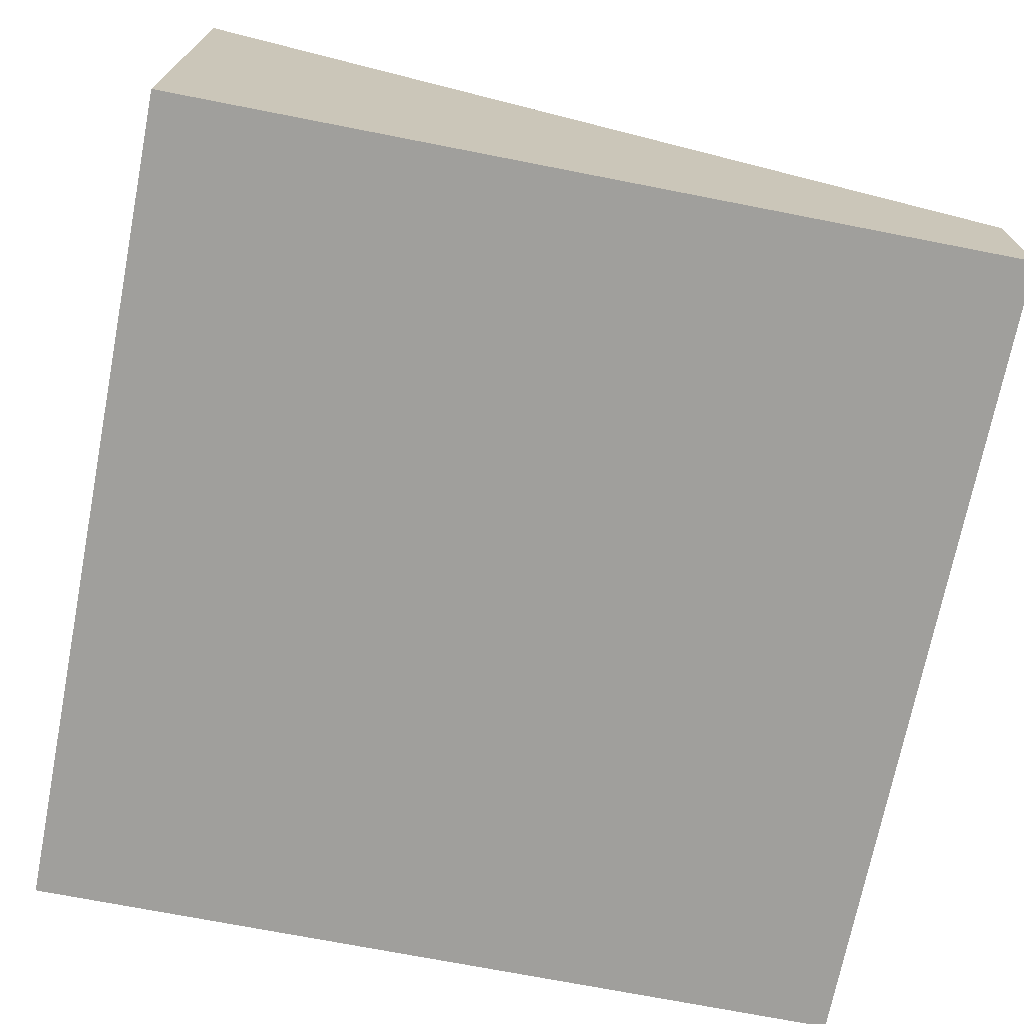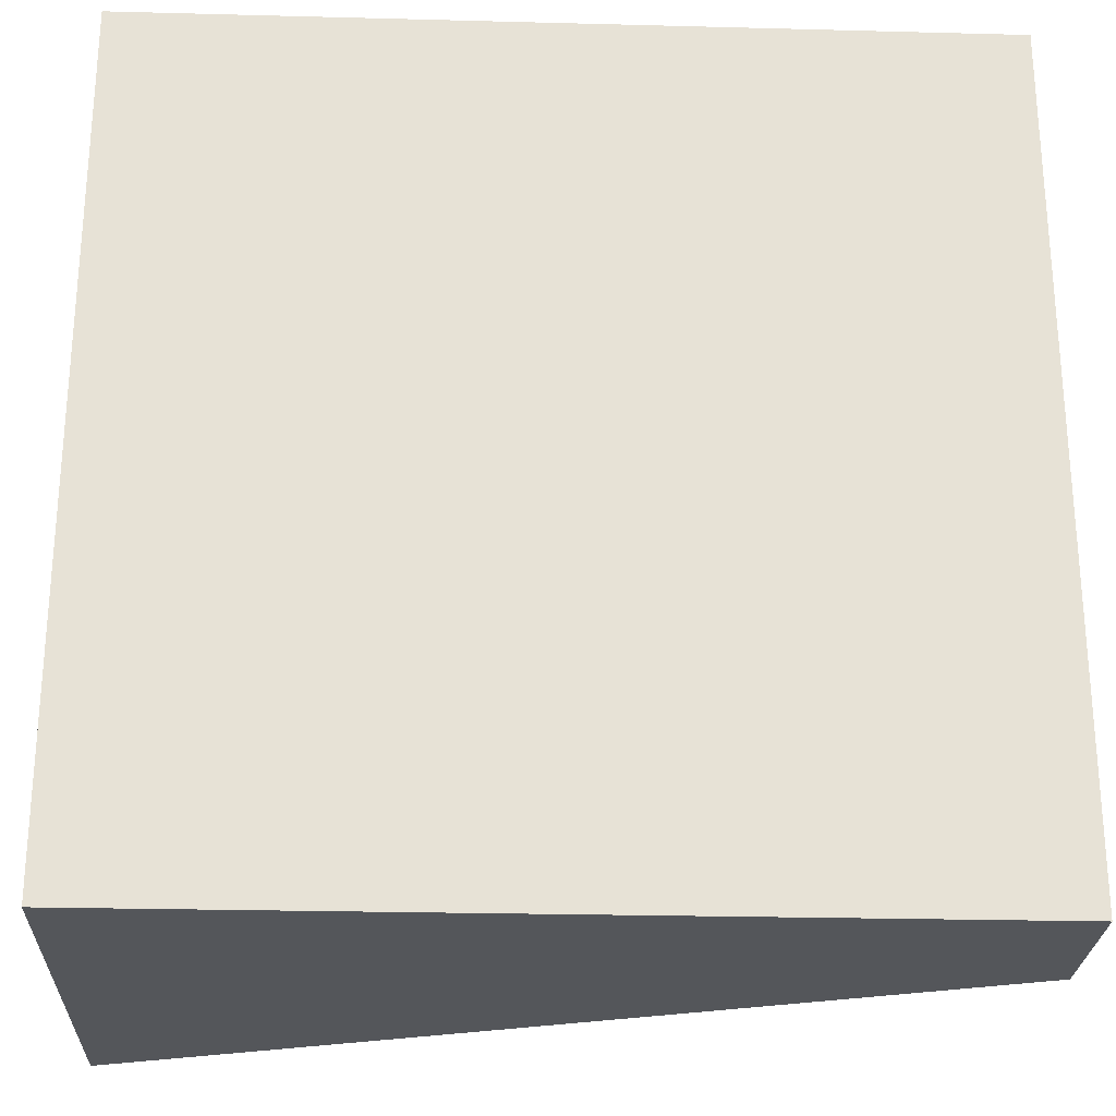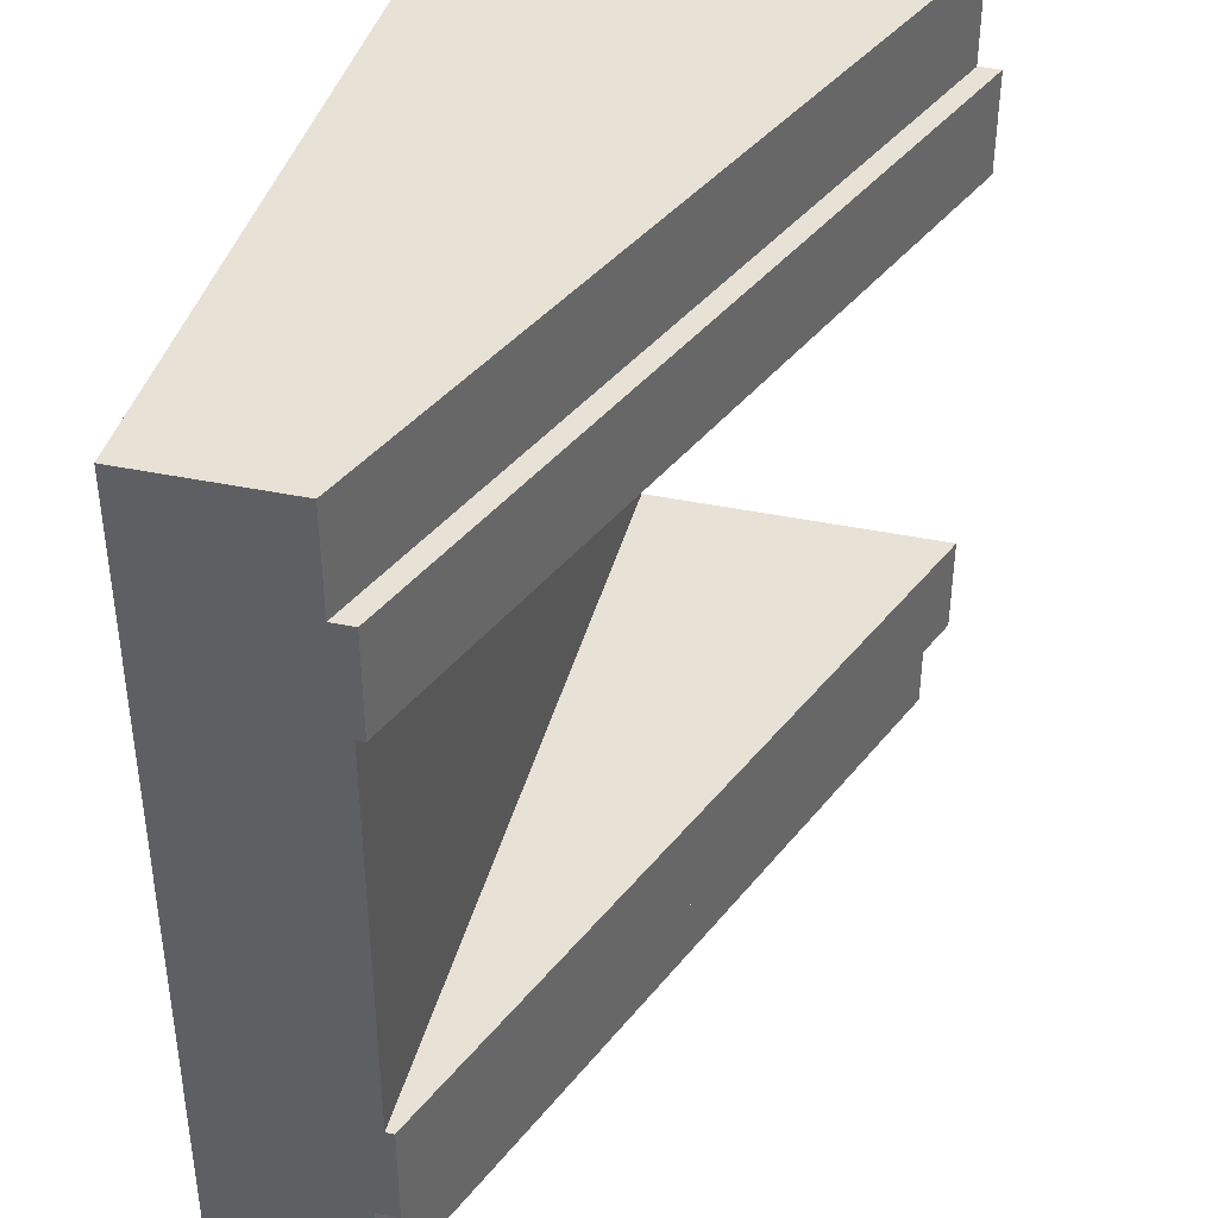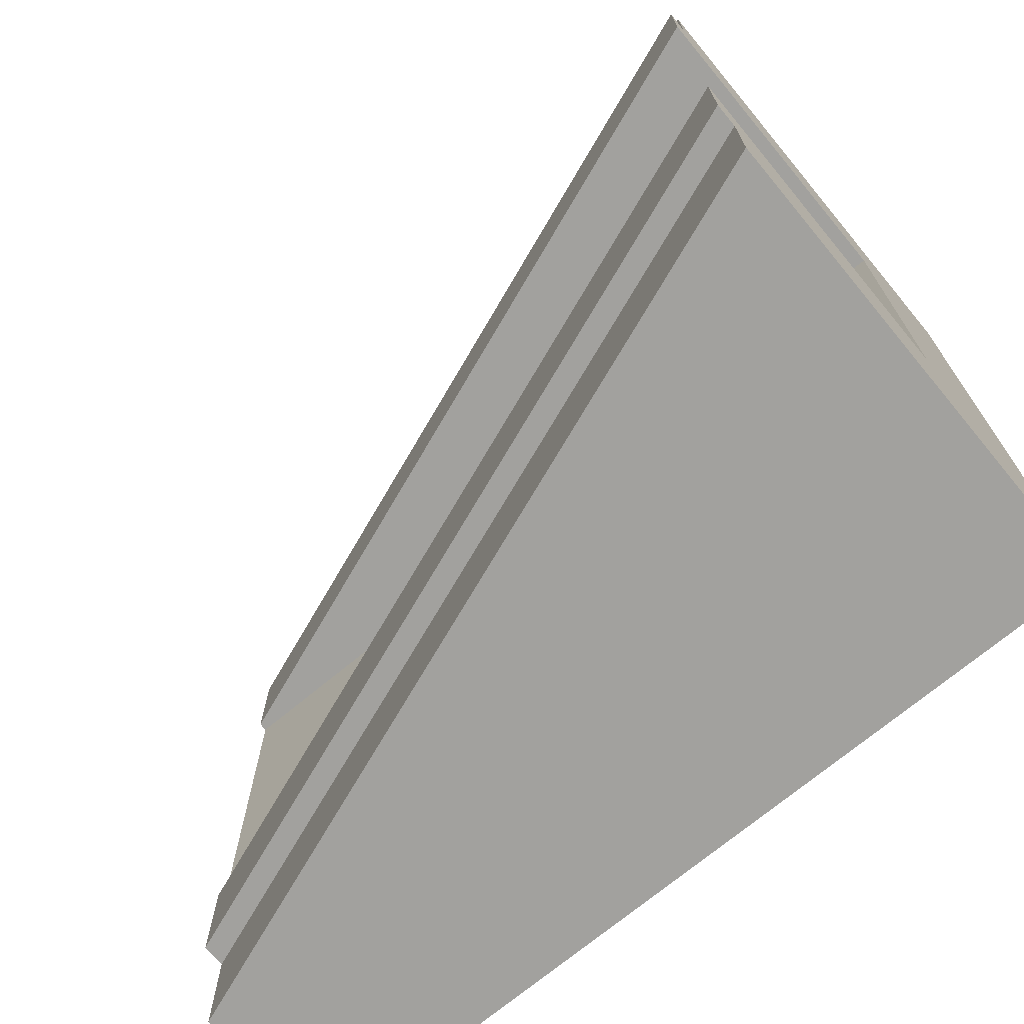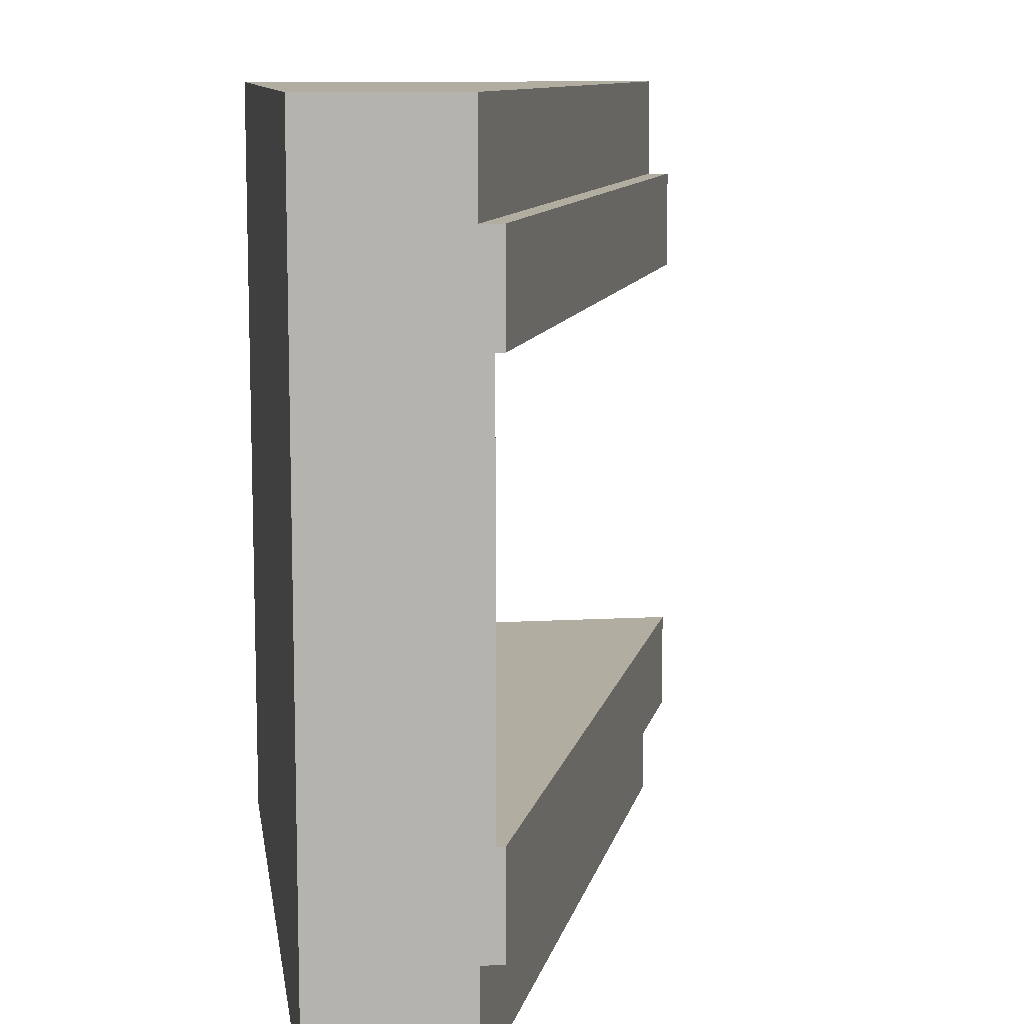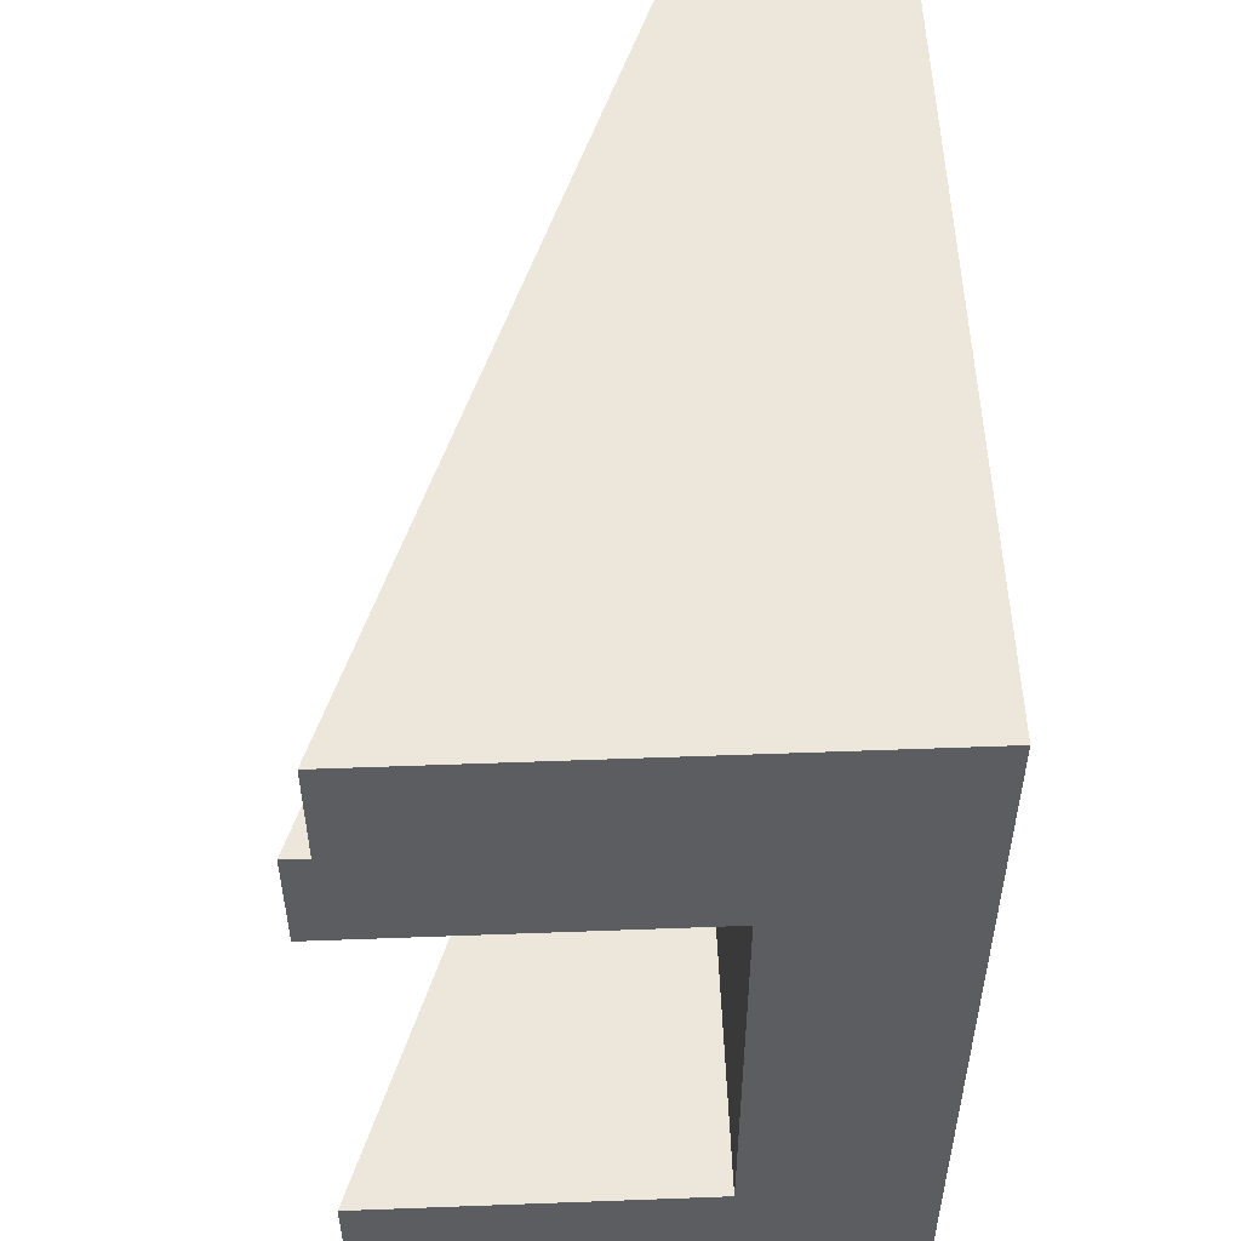
<metadata>
{"format":"obj","ext":"obj","renderer":"f3d","projection":"perspective","resolution":1024,"background":"white","views":[{"elev":-71.2,"azim":-11.1,"up":"+Y"},{"elev":-25.6,"azim":-2.4,"up":"+Z"},{"elev":40.3,"azim":104.4,"up":"+Z"},{"elev":-72.0,"azim":-140.4,"up":"+Z"},{"elev":10.4,"azim":81.8,"up":"+Z"},{"elev":53.4,"azim":-92.3,"up":"+Z"}]}
</metadata>
<code>
o roadTile_191
v 0 0 -2.625
v 0 0 -0.375
v 0 1.65 -0.375
v 0 1.73 -0.375
v 0 1.73 -0.75
v 0 0.6 -0.75
v 0 0.3 -0.75
v 0 0.3 -2.25
v 0 0.6 -2.25
v 0 1.73 -2.25
v 0 1.73 -2.625
v 0 1.65 -2.625
v 3 0 -0
v 0 0 -0
v 0 0 -3
v 3 0 -3
v 3 0 -2.625
v 3 0 -0.375
v 3 0.55 0
v 0 1.65 0
v 3 0.55 -0.375
v 3 0.55 -2.625
v 3 0.63 -2.625
v 3 0.63 -2.25
v 3 0.6 -2.25
v 3 0.3 -2.25
v 3 0.3 -0.75
v 3 0.6 -0.75
v 3 0.63 -0.75
v 3 0.63 -0.375
v 3 0.55 -3
v 0 1.65 -3
f 1 2 8
f 18 17 27
f 2 3 6
f 3 4 5
f 2 6 7
f 5 6 3
f 11 12 10
f 12 1 9
f 9 1 8
f 9 10 12
f 2 7 8
f 29 5 4 30
f 23 24 25 22
f 22 25 26 17
f 17 26 27
f 24 10 9 25
f 27 28 21 18
f 6 5 29 28
f 10 24 23 11
f 30 4 3 21
f 12 11 23 22
f 28 29 30 21
f 14 20 3 2
f 20 19 21 3
f 31 16 15 32
f 14 13 19 20
f 16 31 22 17
f 22 31 32 12
f 32 15 1 12
f 19 13 18 21
f 16 17 1 15
f 17 18 2 1
f 14 2 18 13
f 26 25 28 27
f 7 6 9 8
f 9 6 28 25

</code>
